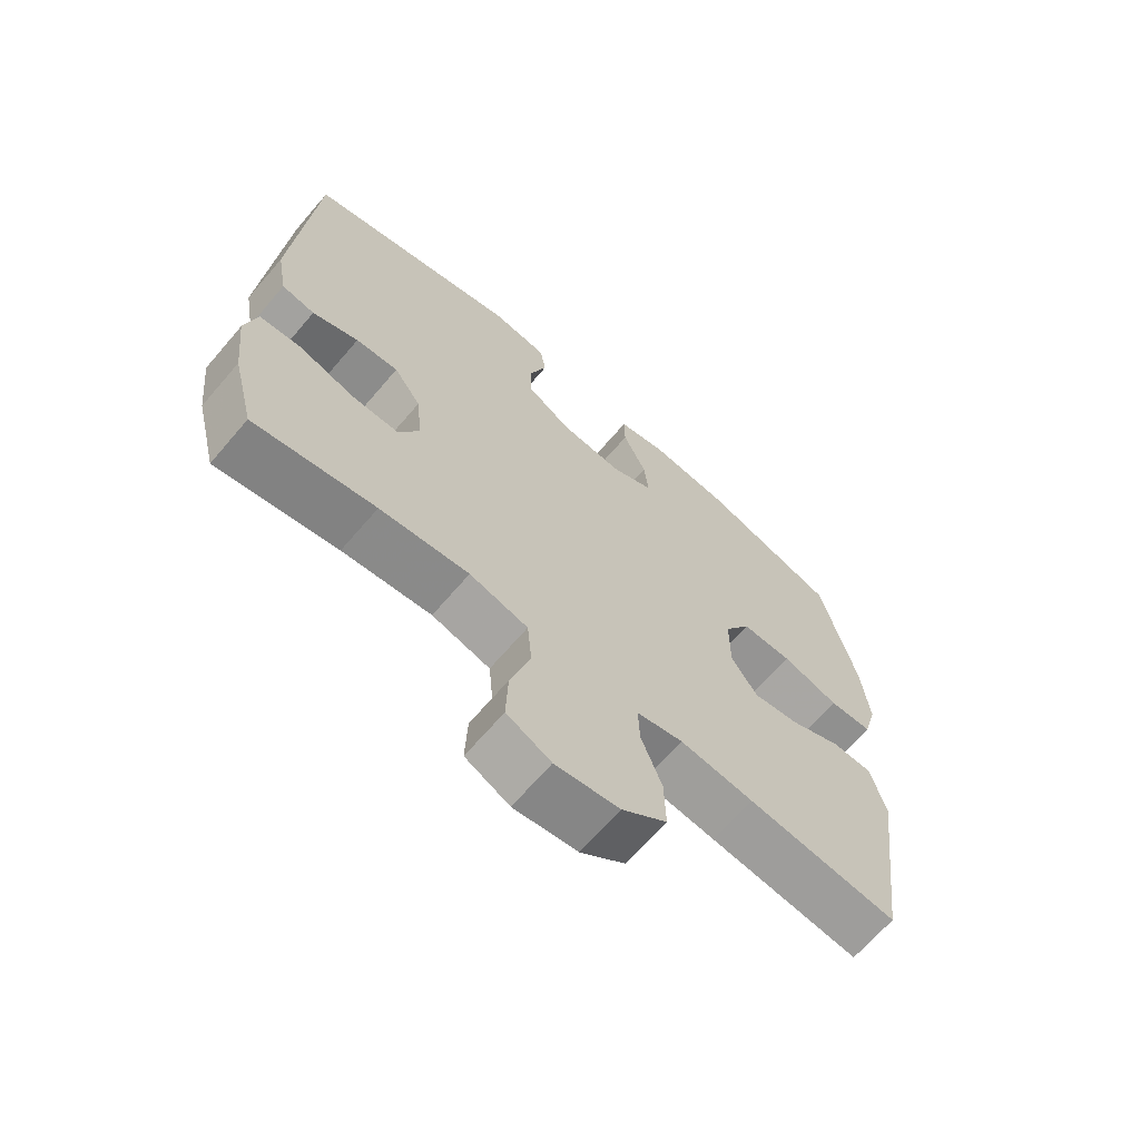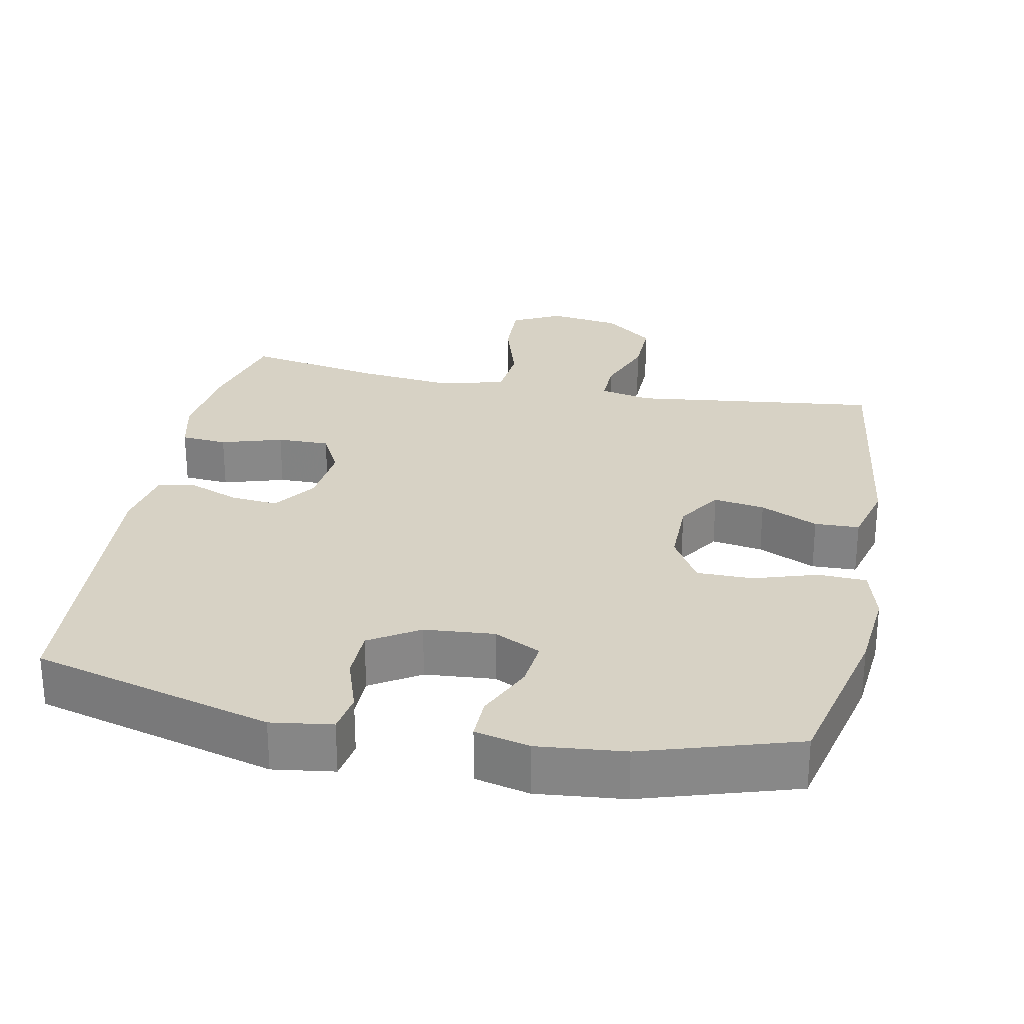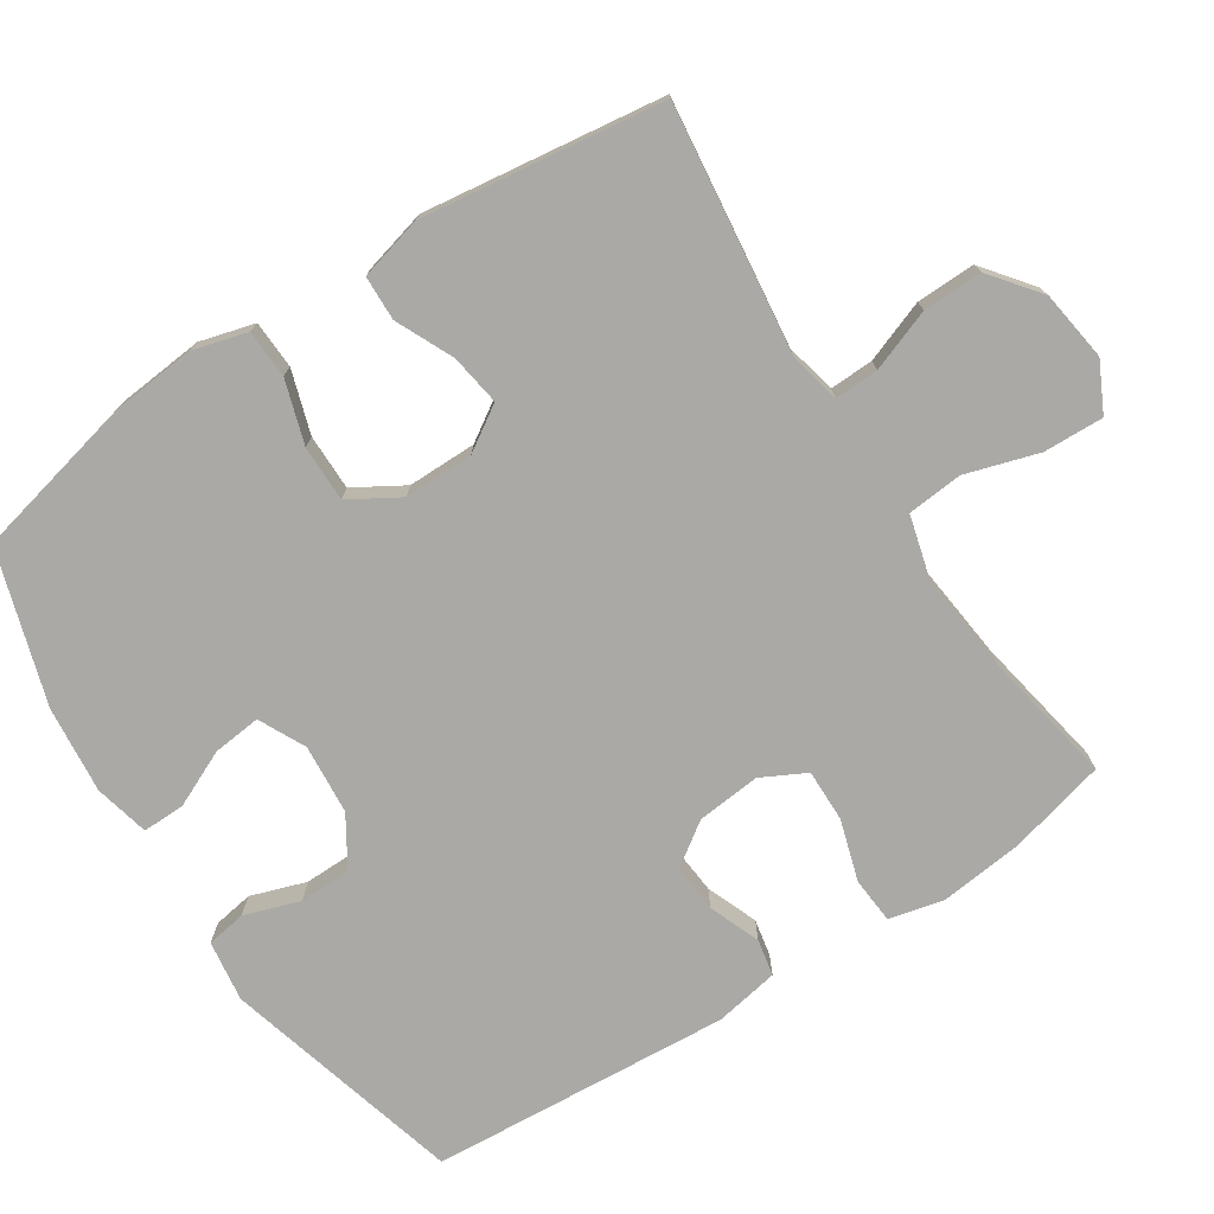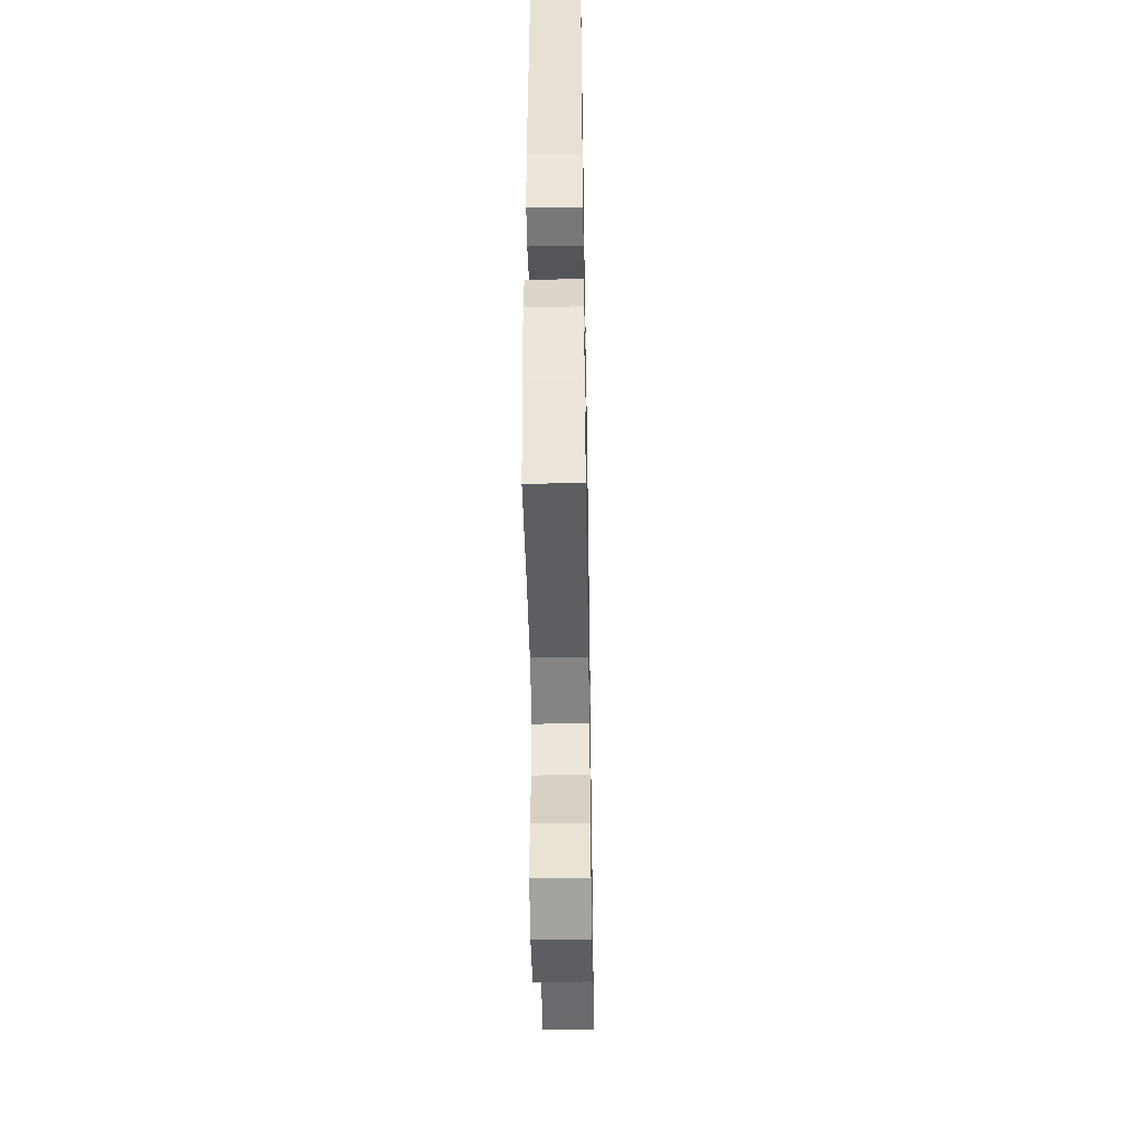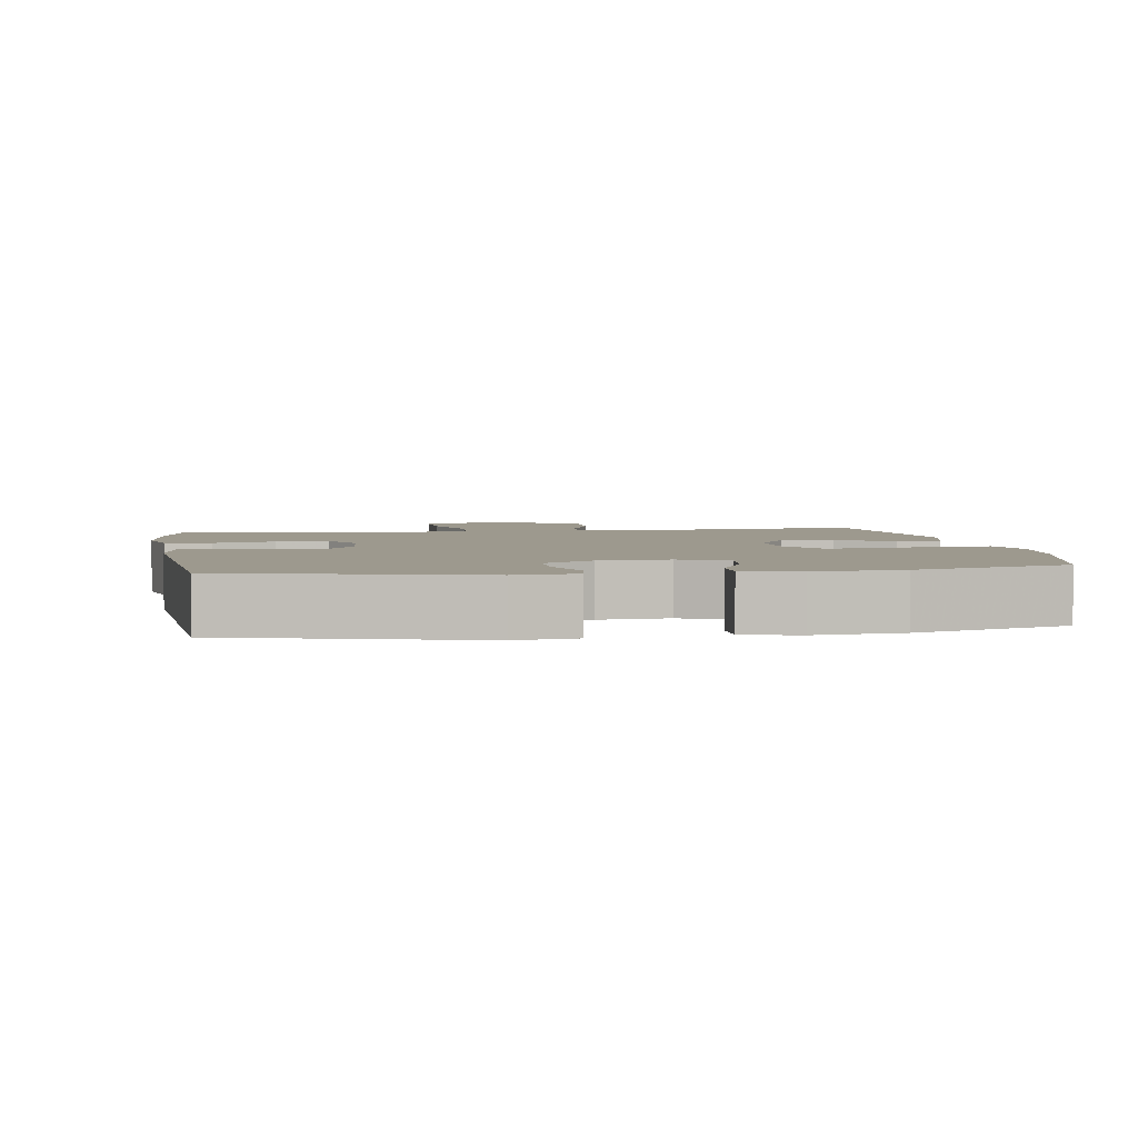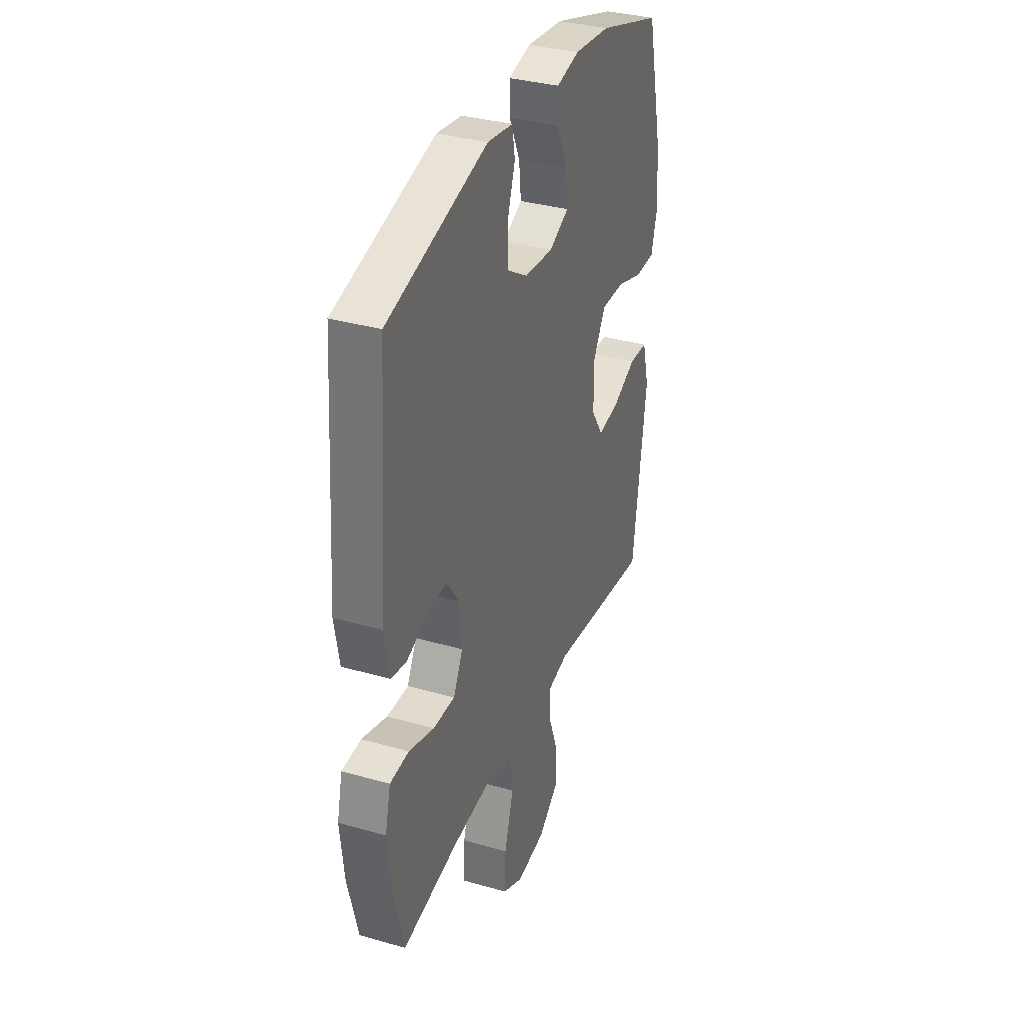
<metadata>
{"format":"obj","ext":"obj","renderer":"f3d","projection":"perspective","resolution":1024,"background":"white","views":[{"elev":-67.1,"azim":-40.6,"up":"+Z"},{"elev":27.5,"azim":11.3,"up":"+Y"},{"elev":-75.3,"azim":123.0,"up":"+Y"},{"elev":-46.4,"azim":-89.0,"up":"+Z"},{"elev":3.4,"azim":-9.0,"up":"+Y"},{"elev":34.4,"azim":-68.9,"up":"+Z"}]}
</metadata>
<code>
v -0.5 0.07 -0.5
v -0.534 0.07 -0.365
v -0.547 0.07 -0.248
v -0.529 0.07 -0.172
v -0.465 0.07 -0.167
v -0.38 0.07 -0.193
v -0.307 0.07 -0.194
v -0.275 0.07 -0.132
v -0.284 0.07 -0.043
v -0.326 0.07 0.017
v -0.392 0.07 0.011
v -0.463 0.07 -0.017
v -0.514 0.07 -0.007
v -0.53 0.07 0.083
v -0.5 0.07 0.5
v -0.166 0.07 0.59
v -0.081 0.07 0.578
v -0.072 0.07 0.523
v -0.098 0.07 0.446
v -0.097 0.07 0.374
v -0.028 0.07 0.331
v 0.069 0.07 0.323
v 0.134 0.07 0.355
v 0.127 0.07 0.422
v 0.091 0.07 0.501
v 0.09 0.07 0.56
v 0.166 0.07 0.578
v 0.287 0.07 0.566
v 0.5 0.07 0.5
v 0.553 0.07 0.273
v 0.564 0.07 0.156
v 0.543 0.07 0.08
v 0.476 0.07 0.077
v 0.388 0.07 0.105
v 0.31 0.07 0.105
v 0.269 0.07 0.036
v 0.269 0.07 -0.06
v 0.309 0.07 -0.122
v 0.38 0.07 -0.111
v 0.46 0.07 -0.074
v 0.522 0.07 -0.076
v 0.545 0.07 -0.164
v 0.5 0.07 -0.5
v 0.269 0.07 -0.472
v 0.156 0.07 -0.458
v 0.085 0.07 -0.474
v 0.087 0.07 -0.535
v 0.119 0.07 -0.621
v 0.121 0.07 -0.703
v 0.052 0.07 -0.757
v -0.046 0.07 -0.771
v -0.114 0.07 -0.737
v -0.111 0.07 -0.653
v -0.08 0.07 -0.552
v -0.087 0.07 -0.475
v -0.177 0.07 -0.451
v -0.314 0.07 -0.466
v -0.5 0 -0.5
v -0.534 0 -0.365
v -0.547 0 -0.248
v -0.529 0 -0.172
v -0.465 0 -0.167
v -0.38 0 -0.193
v -0.307 0 -0.194
v -0.275 0 -0.132
v -0.284 0 -0.043
v -0.326 0 0.017
v -0.392 0 0.011
v -0.463 0 -0.017
v -0.514 0 -0.007
v -0.53 0 0.083
v -0.5 0 0.5
v -0.166 0 0.59
v -0.081 0 0.578
v -0.072 0 0.523
v -0.098 0 0.446
v -0.097 0 0.374
v -0.028 0 0.331
v 0.069 0 0.323
v 0.134 0 0.355
v 0.127 0 0.422
v 0.091 0 0.501
v 0.09 0 0.56
v 0.166 0 0.578
v 0.287 0 0.566
v 0.5 0 0.5
v 0.553 0 0.273
v 0.564 0 0.156
v 0.543 0 0.08
v 0.476 0 0.077
v 0.388 0 0.105
v 0.31 0 0.105
v 0.269 0 0.036
v 0.269 0 -0.06
v 0.309 0 -0.122
v 0.38 0 -0.111
v 0.46 0 -0.074
v 0.522 0 -0.076
v 0.545 0 -0.164
v 0.5 0 -0.5
v 0.269 0 -0.472
v 0.156 0 -0.458
v 0.085 0 -0.474
v 0.087 0 -0.535
v 0.119 0 -0.621
v 0.121 0 -0.703
v 0.052 0 -0.757
v -0.046 0 -0.771
v -0.114 0 -0.737
v -0.111 0 -0.653
v -0.08 0 -0.552
v -0.087 0 -0.475
v -0.177 0 -0.451
v -0.314 0 -0.466
f 51 52 53 54
f 51 54 55
f 50 51 55
f 47 48 49 50
f 46 47 50 55
f 45 46 55 56
f 43 44 45
f 42 43 45
f 39 40 41 42
f 38 39 42 45
f 37 38 45 56
f 31 32 33 34
f 31 34 35
f 30 31 35
f 29 30 35
f 28 29 35 36
f 24 25 26 27
f 23 24 27 28
f 16 17 18 19
f 16 19 20
f 15 16 20
f 14 15 20 21
f 11 12 13 14
f 10 11 14 21
f 3 4 5 6
f 3 6 7
f 57 1 2 3
f 57 3 7
f 36 37 56 57
f 23 28 36 57
f 22 23 57 7
f 9 10 21 22
f 8 9 22
f 7 8 22
f 111 110 109 108
f 112 111 108
f 112 108 107
f 107 106 105 104
f 112 107 104 103
f 113 112 103 102
f 102 101 100
f 102 100 99
f 99 98 97 96
f 102 99 96 95
f 113 102 95 94
f 91 90 89 88
f 92 91 88
f 92 88 87
f 92 87 86
f 93 92 86 85
f 84 83 82 81
f 85 84 81 80
f 76 75 74 73
f 77 76 73
f 77 73 72
f 78 77 72 71
f 71 70 69 68
f 78 71 68 67
f 63 62 61 60
f 64 63 60
f 60 59 58 114
f 64 60 114
f 114 113 94 93
f 114 93 85 80
f 64 114 80 79
f 79 78 67 66
f 79 66 65
f 79 65 64
f 1 58 59 2
f 2 59 60 3
f 3 60 61 4
f 4 61 62 5
f 5 62 63 6
f 6 63 64 7
f 7 64 65 8
f 8 65 66 9
f 9 66 67 10
f 10 67 68 11
f 11 68 69 12
f 12 69 70 13
f 13 70 71 14
f 14 71 72 15
f 15 72 73 16
f 16 73 74 17
f 17 74 75 18
f 18 75 76 19
f 19 76 77 20
f 20 77 78 21
f 21 78 79 22
f 22 79 80 23
f 23 80 81 24
f 24 81 82 25
f 25 82 83 26
f 26 83 84 27
f 27 84 85 28
f 28 85 86 29
f 29 86 87 30
f 30 87 88 31
f 31 88 89 32
f 32 89 90 33
f 33 90 91 34
f 34 91 92 35
f 35 92 93 36
f 36 93 94 37
f 37 94 95 38
f 38 95 96 39
f 39 96 97 40
f 40 97 98 41
f 41 98 99 42
f 42 99 100 43
f 43 100 101 44
f 44 101 102 45
f 45 102 103 46
f 46 103 104 47
f 47 104 105 48
f 48 105 106 49
f 49 106 107 50
f 50 107 108 51
f 51 108 109 52
f 52 109 110 53
f 53 110 111 54
f 54 111 112 55
f 55 112 113 56
f 56 113 114 57
f 57 114 58 1

</code>
